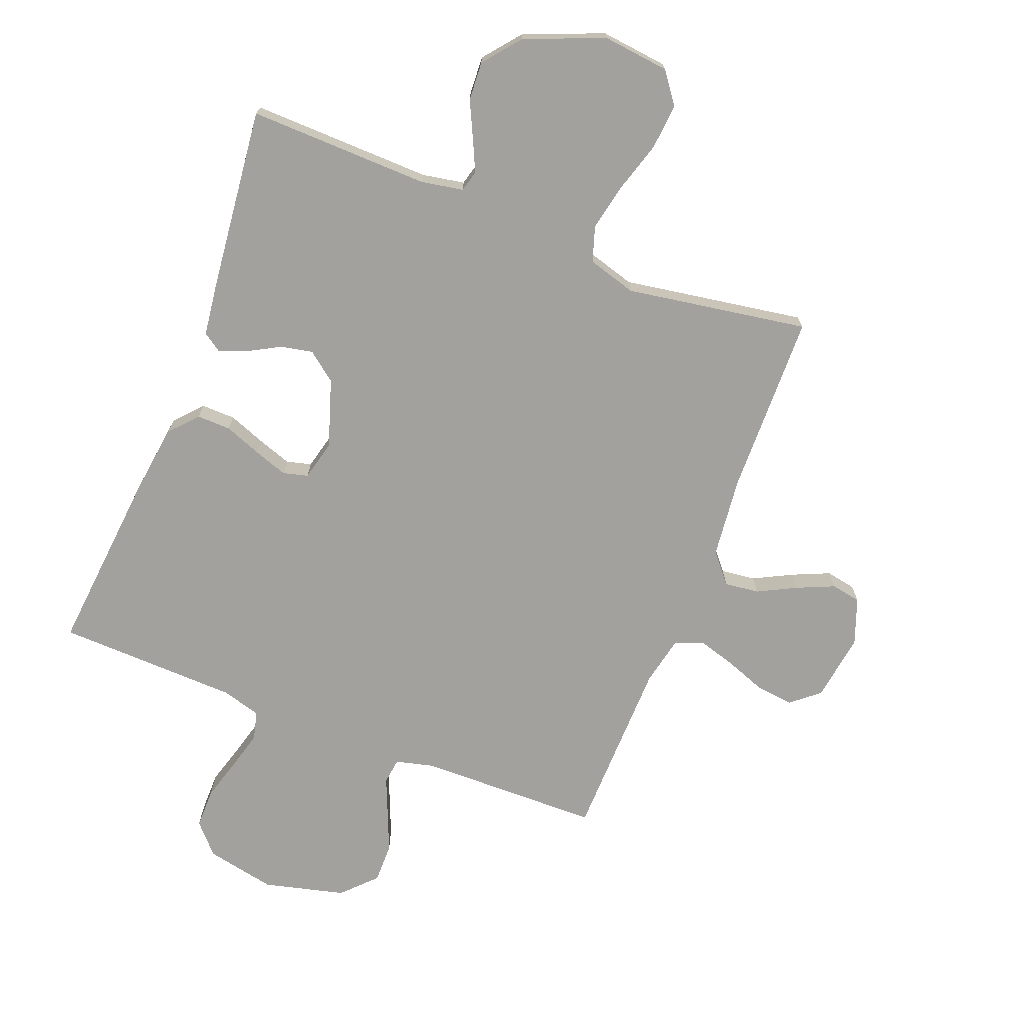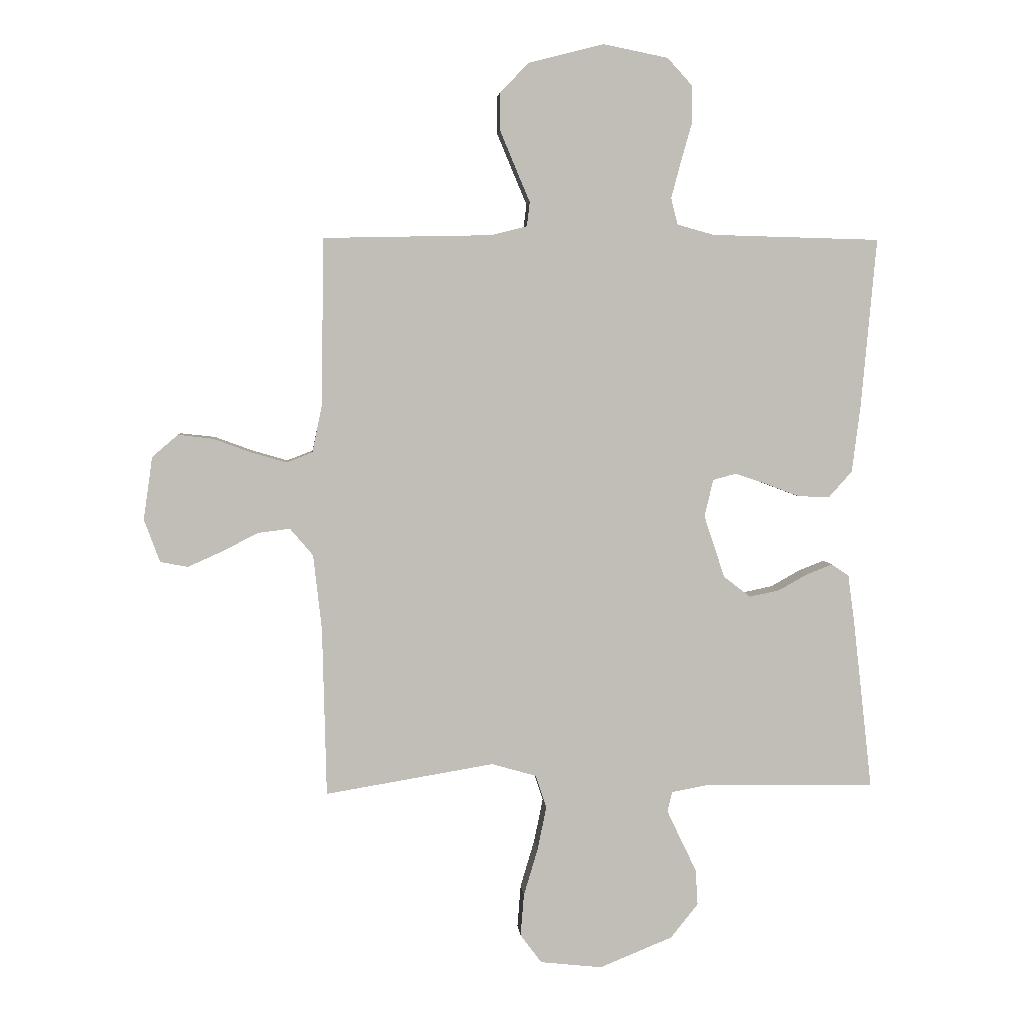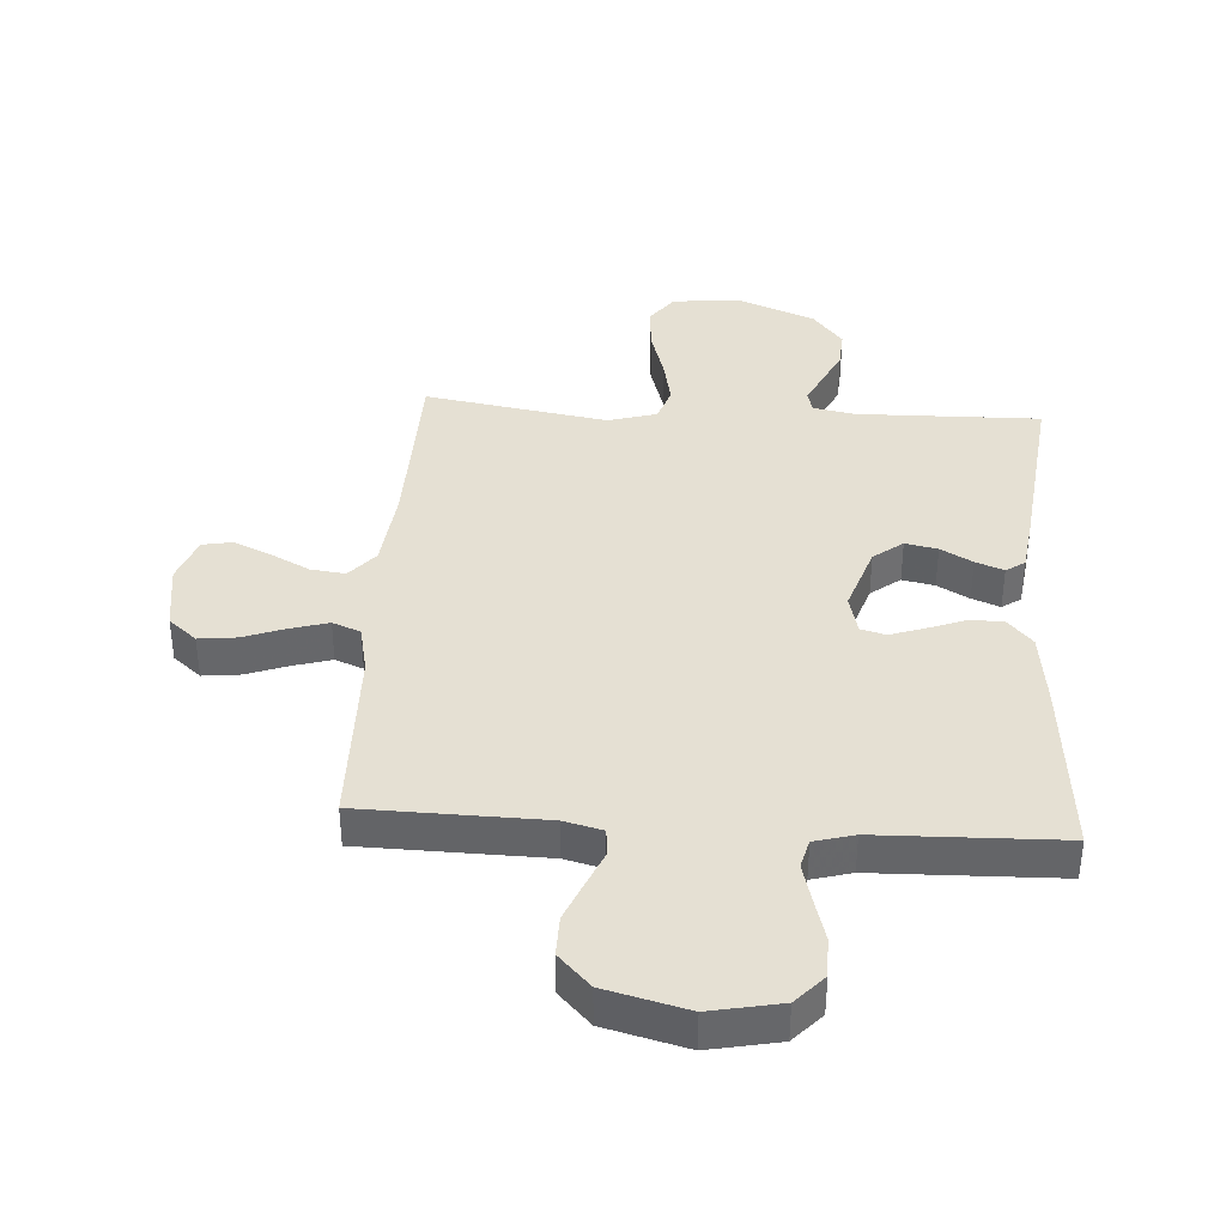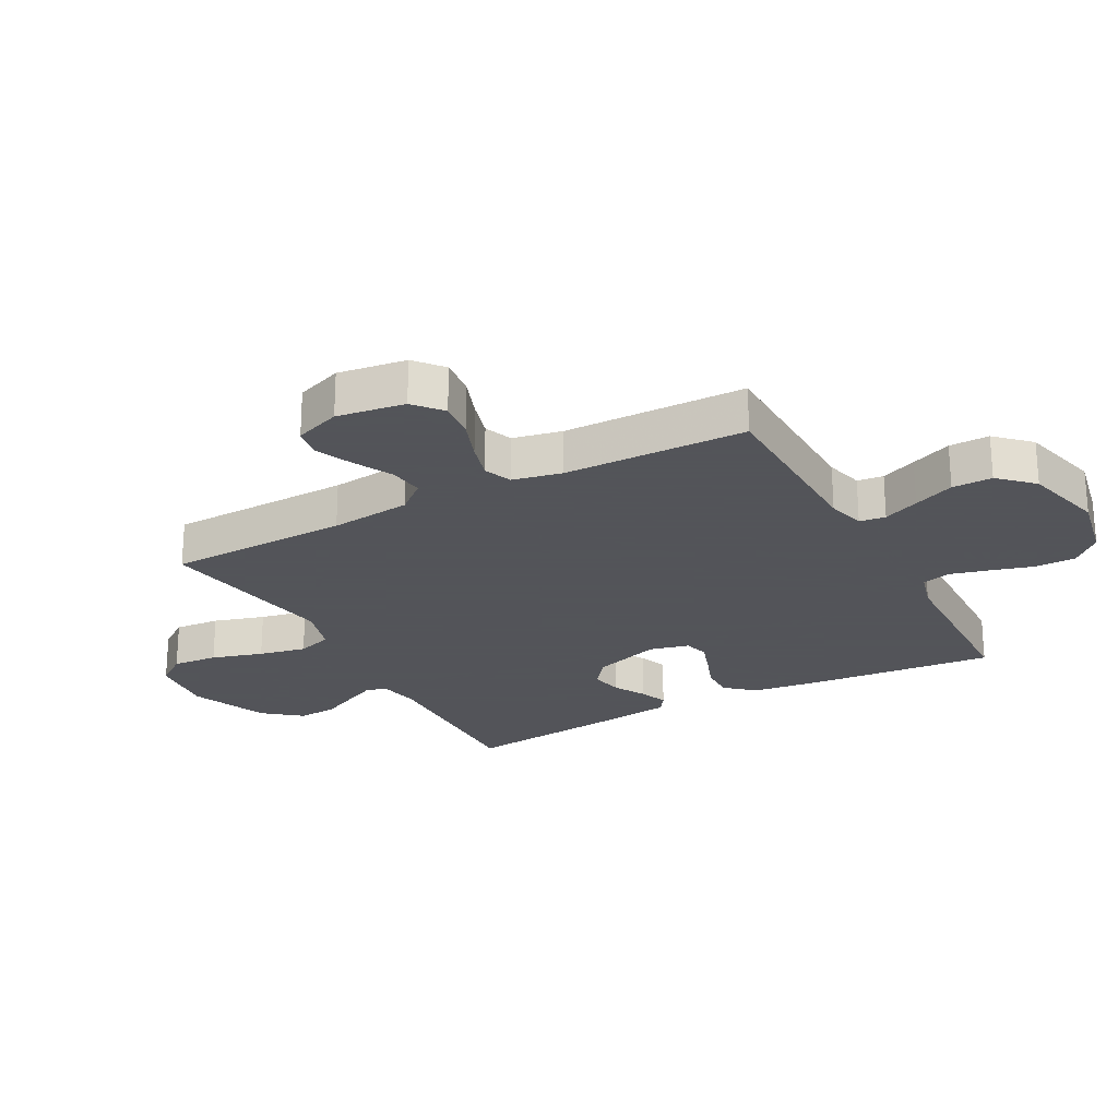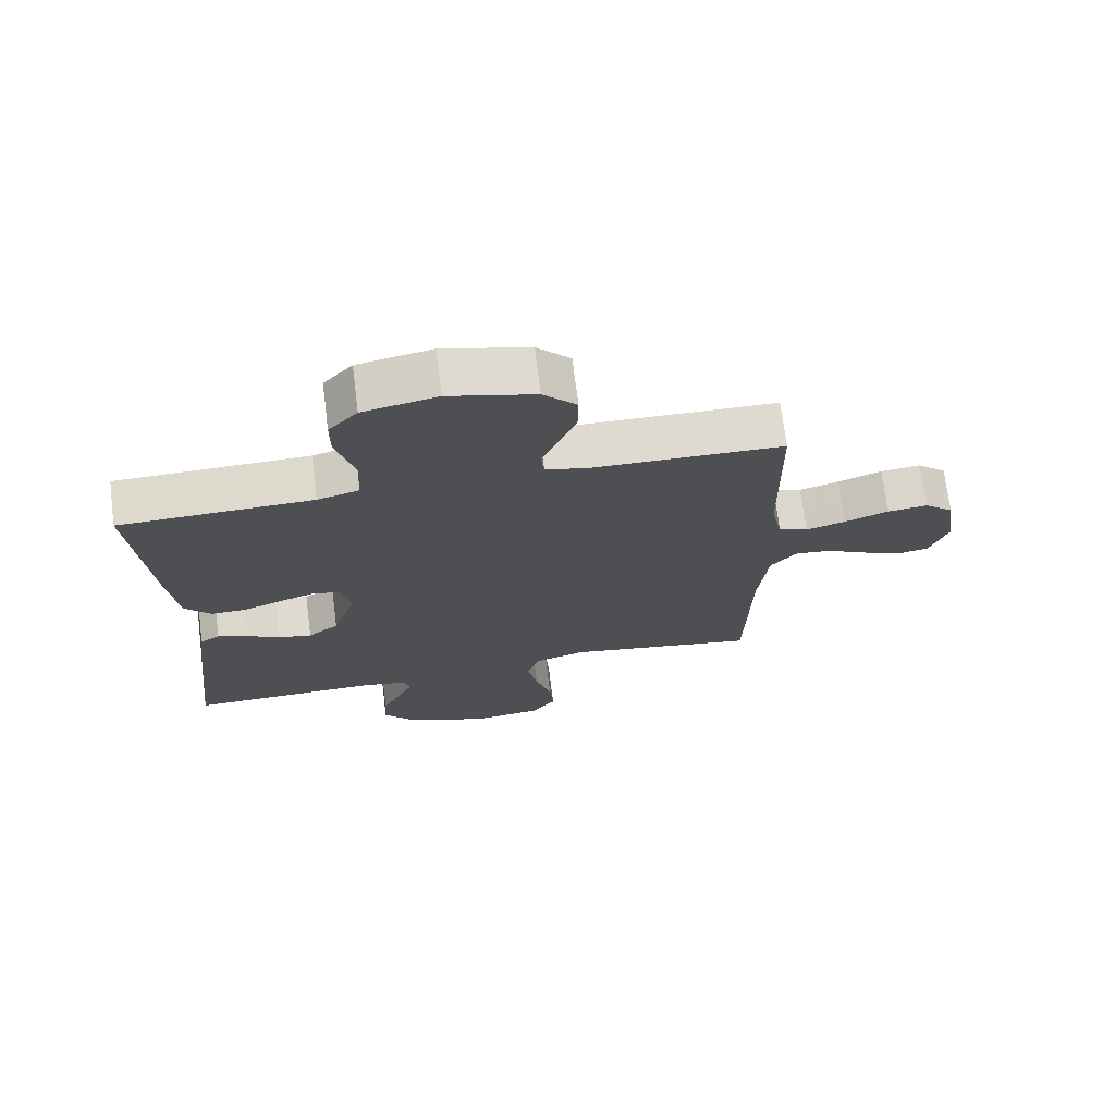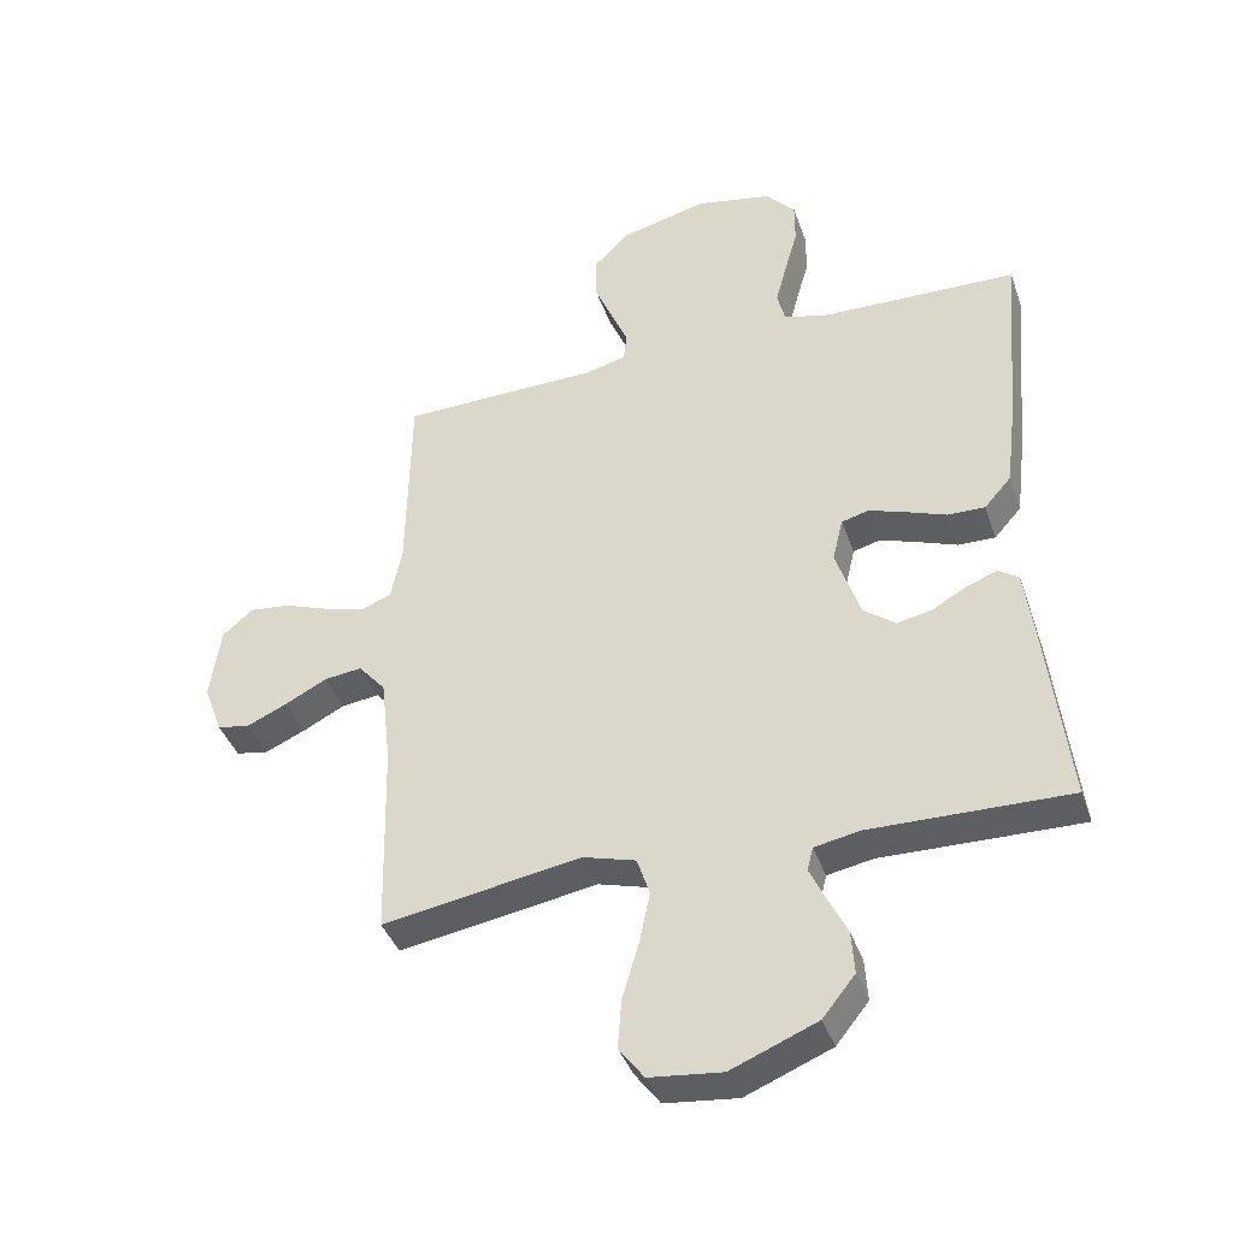
<metadata>
{"format":"obj","ext":"obj","renderer":"f3d","projection":"perspective","resolution":1024,"background":"white","views":[{"elev":-72.0,"azim":158.5,"up":"+Y"},{"elev":4.4,"azim":-4.6,"up":"+Z"},{"elev":38.2,"azim":3.7,"up":"+Y"},{"elev":-23.9,"azim":-61.7,"up":"+Y"},{"elev":71.3,"azim":172.8,"up":"+Z"},{"elev":-40.0,"azim":18.4,"up":"+Z"}]}
</metadata>
<code>
v 0.5 0.07 0.5
v 0.473 0.07 0.2
v 0.458 0.07 0.08
v 0.417 0.07 0.034
v 0.361 0.07 0.035
v 0.3 0.07 0.058
v 0.244 0.07 0.077
v 0.203 0.07 0.066
v 0.187 0.07 0
v 0.224 0.07 -0.111
v 0.272 0.07 -0.148
v 0.325 0.07 -0.137
v 0.377 0.07 -0.108
v 0.423 0.07 -0.09
v 0.454 0.07 -0.111
v 0.466 0.07 -0.2
v 0.5 0.07 -0.5
v 0.2 0.07 -0.494
v 0.131 0.07 -0.507
v 0.122 0.07 -0.542
v 0.146 0.07 -0.593
v 0.175 0.07 -0.653
v 0.179 0.07 -0.717
v 0.13 0.07 -0.778
v 0 0.07 -0.831
v -0.11 0.07 -0.819
v -0.148 0.07 -0.768
v -0.142 0.07 -0.693
v -0.117 0.07 -0.609
v -0.101 0.07 -0.531
v -0.12 0.07 -0.473
v -0.2 0.07 -0.45
v -0.5 0.07 -0.5
v -0.507 0.07 -0.2
v -0.522 0.07 -0.066
v -0.563 0.07 -0.018
v -0.62 0.07 -0.025
v -0.684 0.07 -0.058
v -0.745 0.07 -0.085
v -0.794 0.07 -0.076
v -0.822 0.07 0
v -0.806 0.07 0.112
v -0.76 0.07 0.151
v -0.698 0.07 0.144
v -0.63 0.07 0.119
v -0.568 0.07 0.101
v -0.522 0.07 0.119
v -0.505 0.07 0.2
v -0.5 0.07 0.5
v -0.2 0.07 0.506
v -0.137 0.07 0.522
v -0.132 0.07 0.565
v -0.157 0.07 0.624
v -0.185 0.07 0.691
v -0.186 0.07 0.757
v -0.134 0.07 0.811
v 0 0.07 0.845
v 0.115 0.07 0.822
v 0.16 0.07 0.773
v 0.16 0.07 0.707
v 0.14 0.07 0.637
v 0.123 0.07 0.573
v 0.135 0.07 0.526
v 0.2 0.07 0.508
v 0.5 0 0.5
v 0.473 0 0.2
v 0.458 0 0.08
v 0.417 0 0.034
v 0.361 0 0.035
v 0.3 0 0.058
v 0.244 0 0.077
v 0.203 0 0.066
v 0.187 0 0
v 0.224 0 -0.111
v 0.272 0 -0.148
v 0.325 0 -0.137
v 0.377 0 -0.108
v 0.423 0 -0.09
v 0.454 0 -0.111
v 0.466 0 -0.2
v 0.5 0 -0.5
v 0.2 0 -0.494
v 0.131 0 -0.507
v 0.122 0 -0.542
v 0.146 0 -0.593
v 0.175 0 -0.653
v 0.179 0 -0.717
v 0.13 0 -0.778
v 0 0 -0.831
v -0.11 0 -0.819
v -0.148 0 -0.768
v -0.142 0 -0.693
v -0.117 0 -0.609
v -0.101 0 -0.531
v -0.12 0 -0.473
v -0.2 0 -0.45
v -0.5 0 -0.5
v -0.507 0 -0.2
v -0.522 0 -0.066
v -0.563 0 -0.018
v -0.62 0 -0.025
v -0.684 0 -0.058
v -0.745 0 -0.085
v -0.794 0 -0.076
v -0.822 0 0
v -0.806 0 0.112
v -0.76 0 0.151
v -0.698 0 0.144
v -0.63 0 0.119
v -0.568 0 0.101
v -0.522 0 0.119
v -0.505 0 0.2
v -0.5 0 0.5
v -0.2 0 0.506
v -0.137 0 0.522
v -0.132 0 0.565
v -0.157 0 0.624
v -0.185 0 0.691
v -0.186 0 0.757
v -0.134 0 0.811
v 0 0 0.845
v 0.115 0 0.822
v 0.16 0 0.773
v 0.16 0 0.707
v 0.14 0 0.637
v 0.123 0 0.573
v 0.135 0 0.526
v 0.2 0 0.508
f 59 60 61
f 58 59 61
f 57 58 61
f 56 57 61
f 55 56 61
f 54 55 61
f 53 54 61
f 52 53 61
f 51 52 61 62
f 50 51 62 63
f 48 49 50
f 50 63 64
f 48 50 64
f 47 48 64
f 43 44 45
f 42 43 45
f 41 42 45
f 40 41 45
f 39 40 45
f 38 39 45
f 37 38 45
f 36 37 45 46
f 35 36 46 47
f 32 33 34
f 35 47 64
f 34 35 64
f 32 34 64
f 31 32 64
f 27 28 29
f 26 27 29
f 25 26 29
f 24 25 29
f 23 24 29
f 22 23 29
f 21 22 29
f 20 21 29 30
f 30 31 64
f 20 30 64
f 19 20 64
f 16 17 18
f 15 16 18
f 14 15 18
f 13 14 18
f 12 13 18
f 11 12 18 19
f 4 5 6
f 3 4 6
f 2 3 6
f 1 2 6
f 64 1 6
f 64 6 7
f 10 11 19
f 9 10 19
f 9 19 64
f 8 9 64
f 7 8 64
f 125 124 123
f 125 123 122
f 125 122 121
f 125 121 120
f 125 120 119
f 125 119 118
f 125 118 117
f 125 117 116
f 126 125 116 115
f 127 126 115 114
f 114 113 112
f 128 127 114
f 128 114 112
f 128 112 111
f 109 108 107
f 109 107 106
f 109 106 105
f 109 105 104
f 109 104 103
f 109 103 102
f 109 102 101
f 110 109 101 100
f 111 110 100 99
f 98 97 96
f 128 111 99
f 128 99 98
f 128 98 96
f 128 96 95
f 93 92 91
f 93 91 90
f 93 90 89
f 93 89 88
f 93 88 87
f 93 87 86
f 93 86 85
f 94 93 85 84
f 128 95 94
f 128 94 84
f 128 84 83
f 82 81 80
f 82 80 79
f 82 79 78
f 82 78 77
f 82 77 76
f 83 82 76 75
f 70 69 68
f 70 68 67
f 70 67 66
f 70 66 65
f 70 65 128
f 71 70 128
f 83 75 74
f 83 74 73
f 128 83 73
f 128 73 72
f 128 72 71
f 1 65 66 2
f 2 66 67 3
f 3 67 68 4
f 4 68 69 5
f 5 69 70 6
f 6 70 71 7
f 7 71 72 8
f 8 72 73 9
f 9 73 74 10
f 10 74 75 11
f 11 75 76 12
f 12 76 77 13
f 13 77 78 14
f 14 78 79 15
f 15 79 80 16
f 16 80 81 17
f 17 81 82 18
f 18 82 83 19
f 19 83 84 20
f 20 84 85 21
f 21 85 86 22
f 22 86 87 23
f 23 87 88 24
f 24 88 89 25
f 25 89 90 26
f 26 90 91 27
f 27 91 92 28
f 28 92 93 29
f 29 93 94 30
f 30 94 95 31
f 31 95 96 32
f 32 96 97 33
f 33 97 98 34
f 34 98 99 35
f 35 99 100 36
f 36 100 101 37
f 37 101 102 38
f 38 102 103 39
f 39 103 104 40
f 40 104 105 41
f 41 105 106 42
f 42 106 107 43
f 43 107 108 44
f 44 108 109 45
f 45 109 110 46
f 46 110 111 47
f 47 111 112 48
f 48 112 113 49
f 49 113 114 50
f 50 114 115 51
f 51 115 116 52
f 52 116 117 53
f 53 117 118 54
f 54 118 119 55
f 55 119 120 56
f 56 120 121 57
f 57 121 122 58
f 58 122 123 59
f 59 123 124 60
f 60 124 125 61
f 61 125 126 62
f 62 126 127 63
f 63 127 128 64
f 64 128 65 1

</code>
